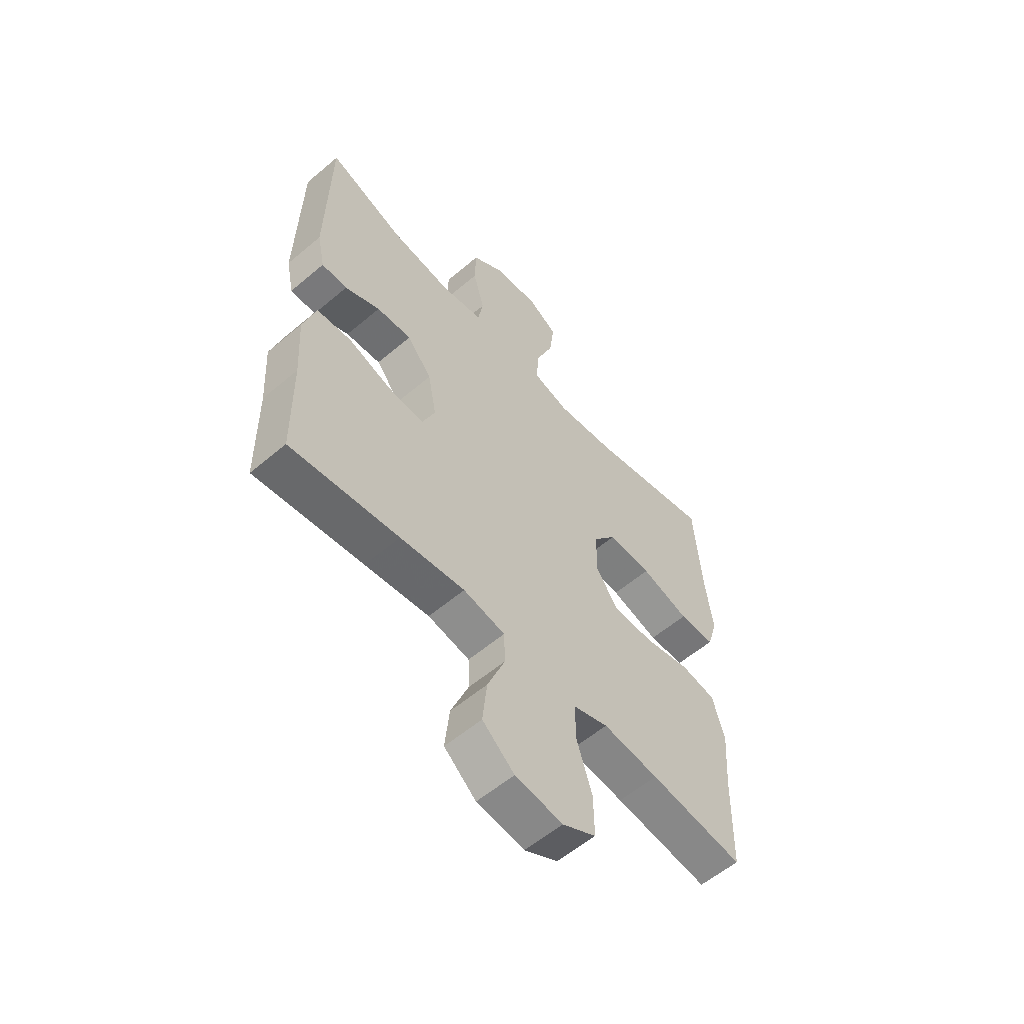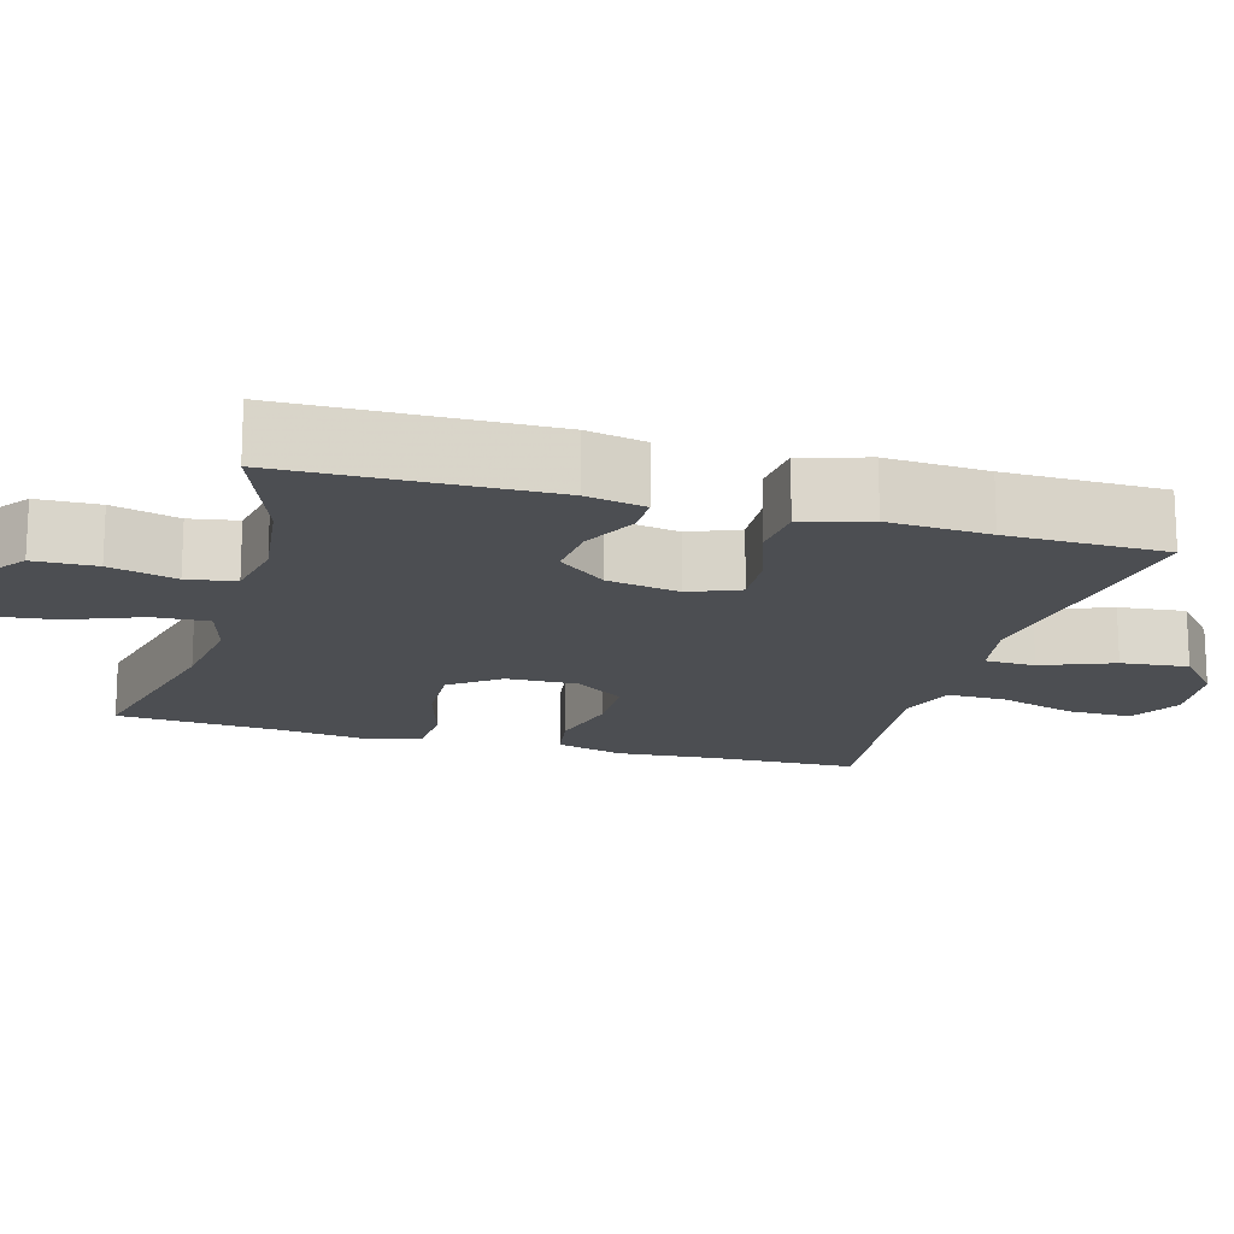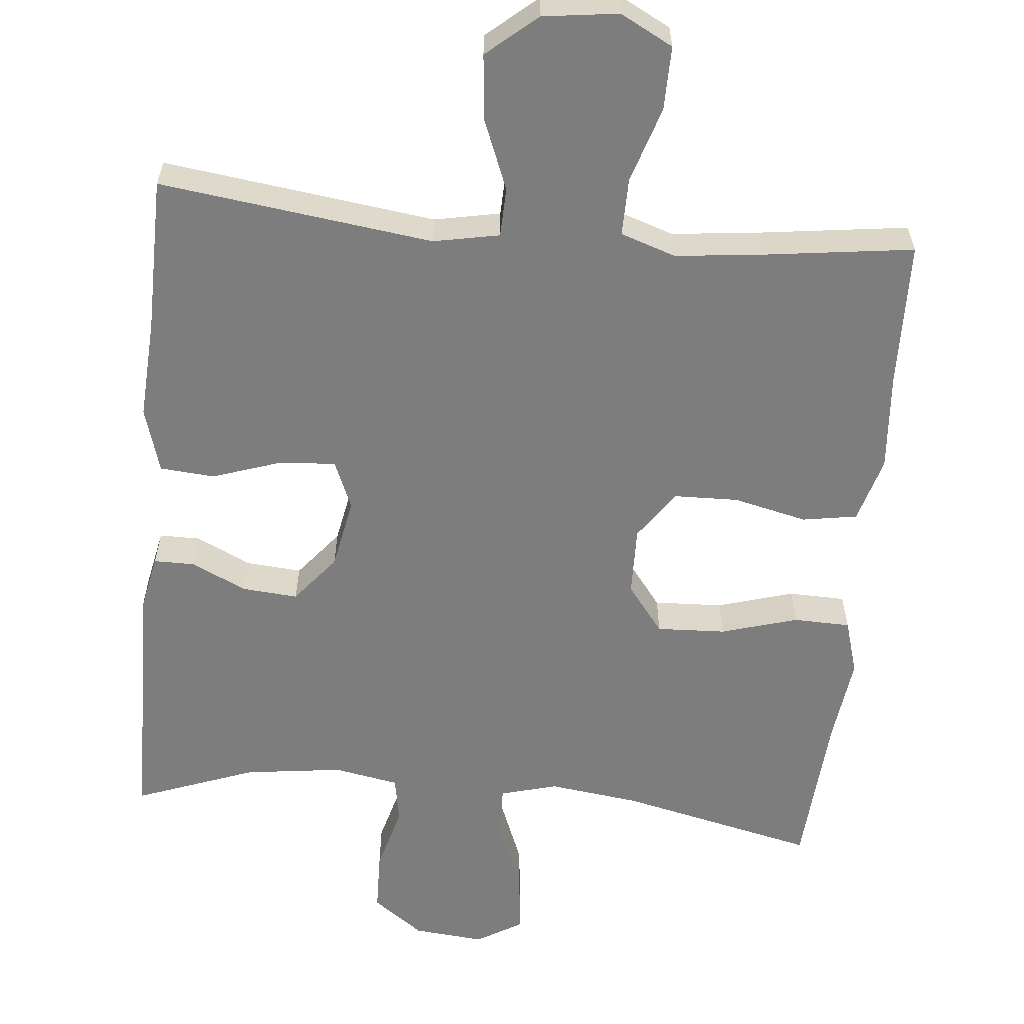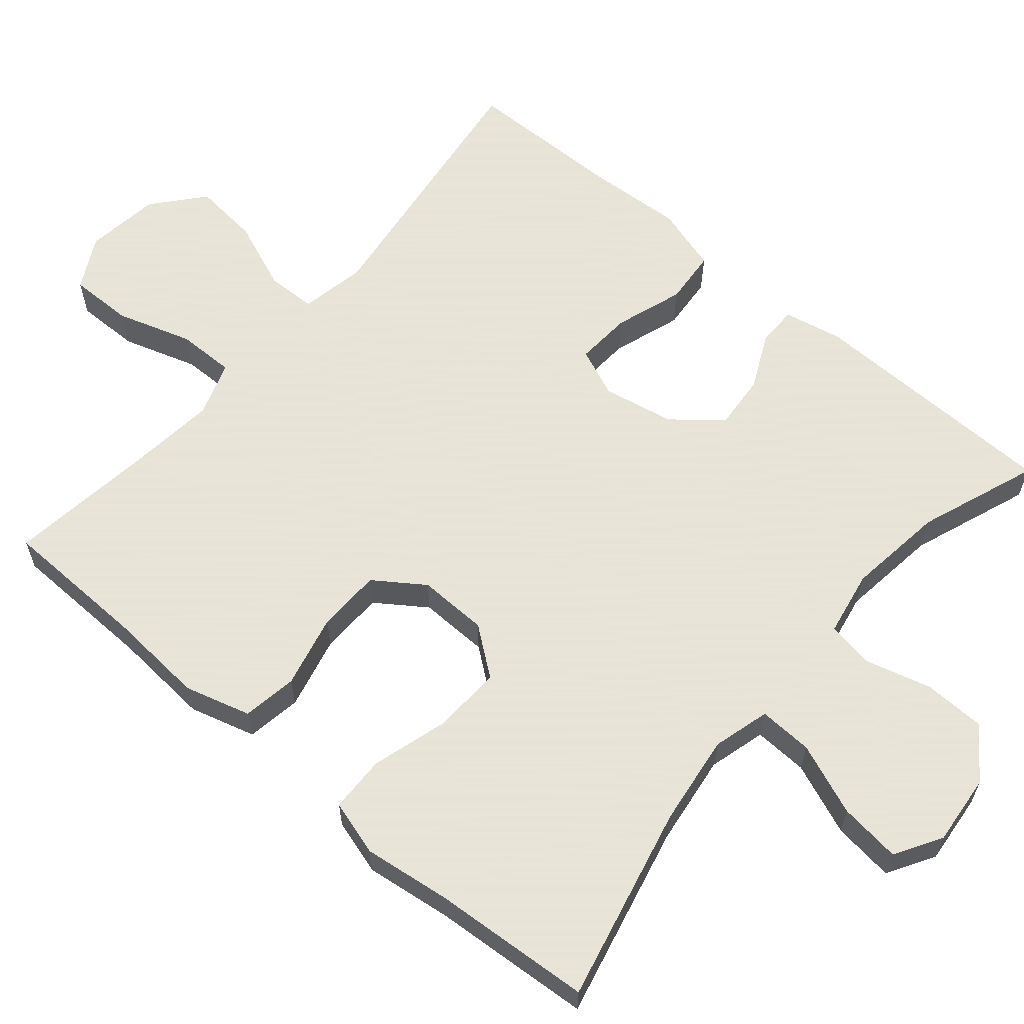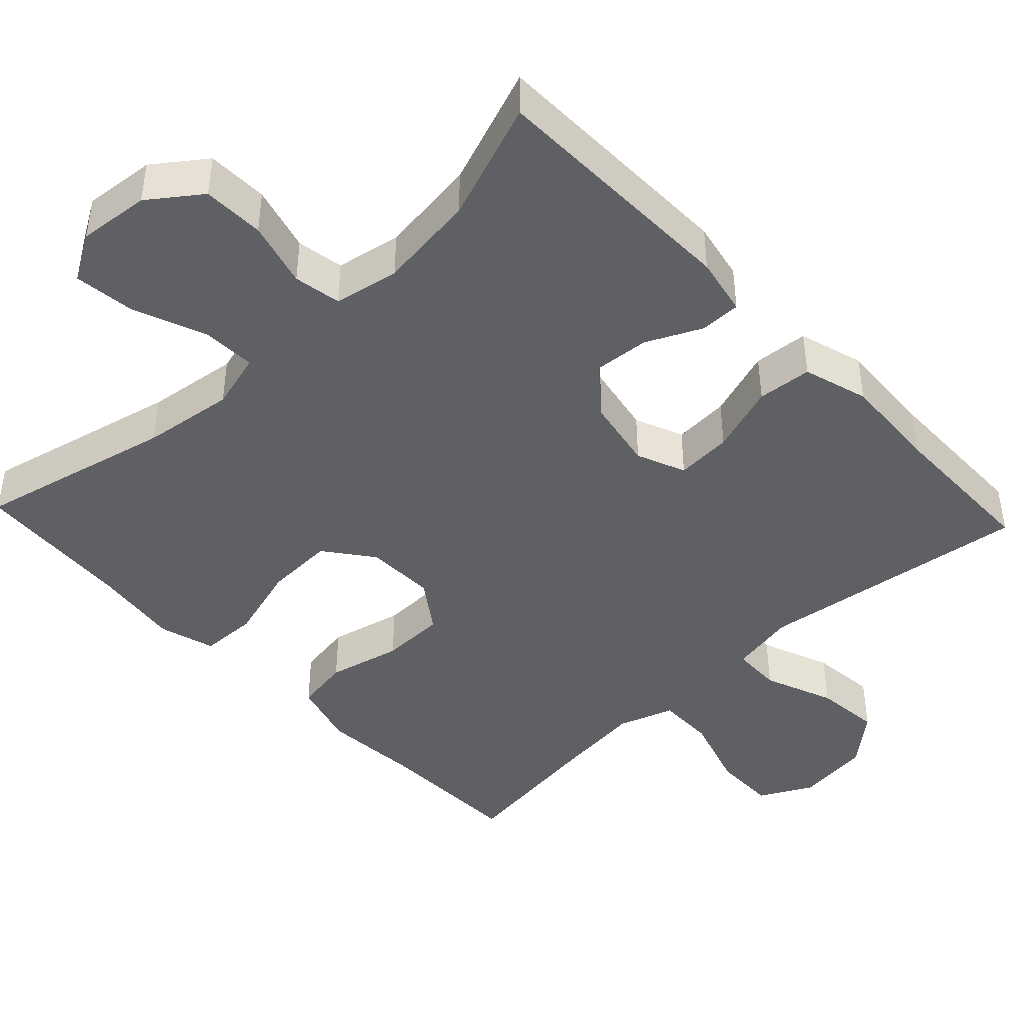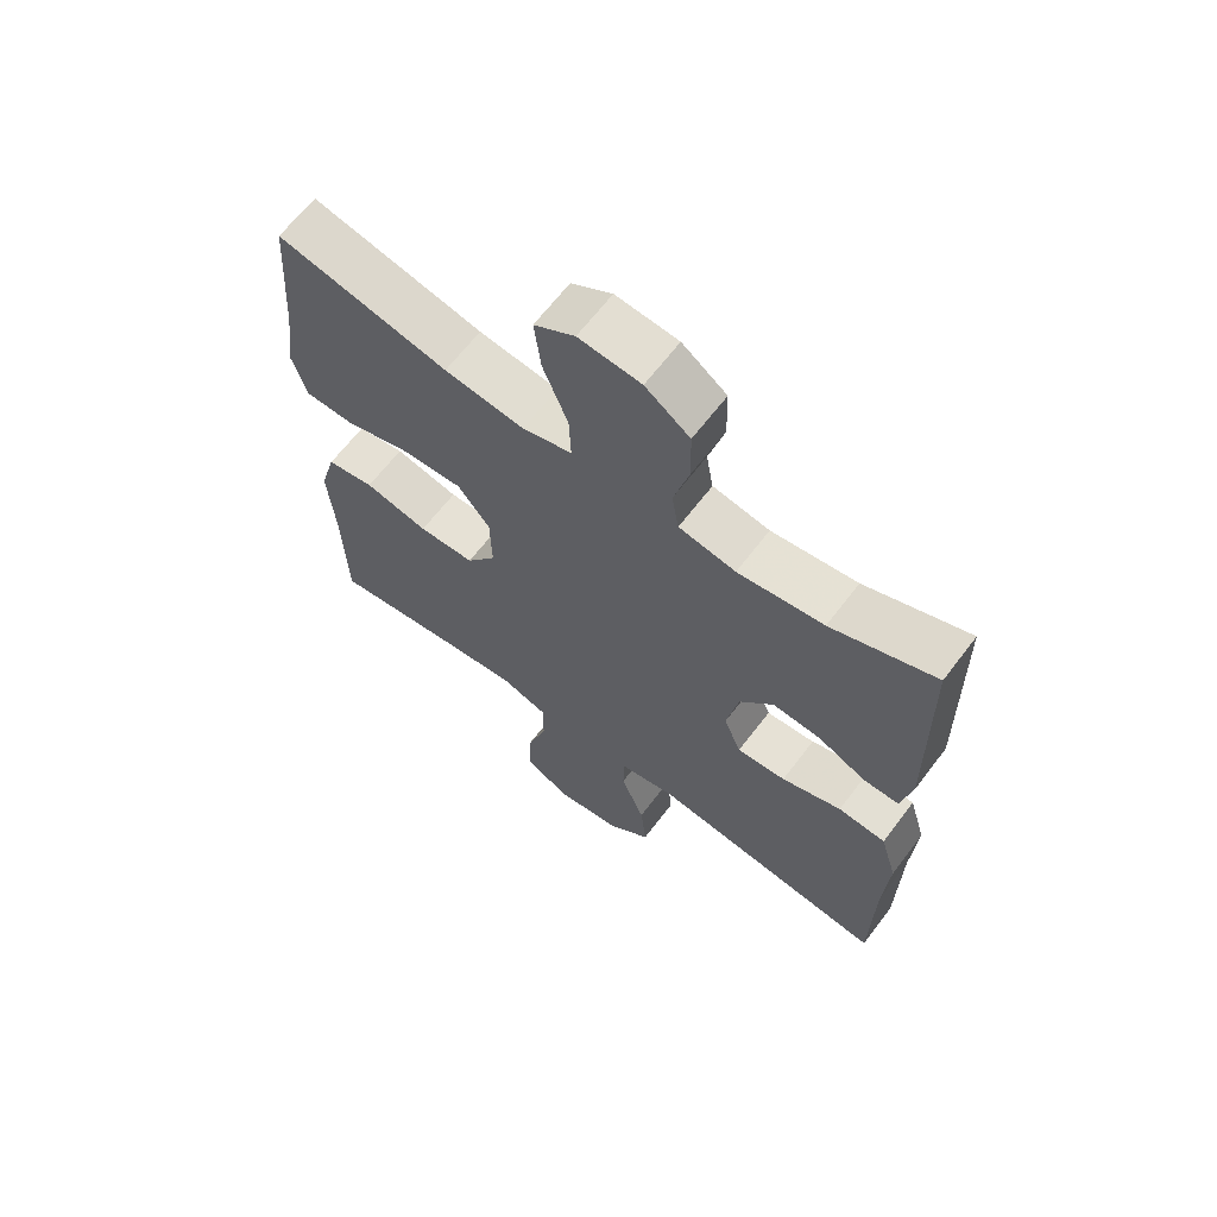
<metadata>
{"format":"obj","ext":"obj","renderer":"f3d","projection":"perspective","resolution":1024,"background":"white","views":[{"elev":-57.9,"azim":131.2,"up":"+Z"},{"elev":-16.5,"azim":74.0,"up":"+Y"},{"elev":-59.2,"azim":174.6,"up":"+Y"},{"elev":61.4,"azim":-49.7,"up":"+Y"},{"elev":-43.5,"azim":43.3,"up":"+Y"},{"elev":65.1,"azim":37.2,"up":"+Z"}]}
</metadata>
<code>
v 0.5 0.07 -0.5
v 0.272 0.07 -0.47
v 0.136 0.07 -0.452
v 0.048 0.07 -0.469
v 0.046 0.07 -0.535
v 0.083 0.07 -0.628
v 0.092 0.07 -0.716
v 0.025 0.07 -0.773
v -0.075 0.07 -0.786
v -0.145 0.07 -0.749
v -0.144 0.07 -0.664
v -0.112 0.07 -0.563
v -0.111 0.07 -0.486
v -0.185 0.07 -0.461
v -0.302 0.07 -0.474
v -0.5 0.07 -0.5
v -0.505 0.07 -0.305
v -0.515 0.07 -0.174
v -0.49 0.07 -0.086
v -0.417 0.07 -0.074
v -0.319 0.07 -0.097
v -0.233 0.07 -0.095
v -0.187 0.07 -0.029
v -0.189 0.07 0.064
v -0.238 0.07 0.128
v -0.33 0.07 0.124
v -0.432 0.07 0.094
v -0.508 0.07 0.096
v -0.53 0.07 0.17
v -0.515 0.07 0.286
v -0.5 0.07 0.5
v -0.238 0.07 0.44
v -0.116 0.07 0.424
v -0.04 0.07 0.445
v -0.043 0.07 0.517
v -0.081 0.07 0.613
v -0.091 0.07 0.695
v -0.029 0.07 0.732
v 0.066 0.07 0.723
v 0.134 0.07 0.673
v 0.136 0.07 0.591
v 0.112 0.07 0.503
v 0.123 0.07 0.44
v 0.21 0.07 0.424
v 0.341 0.07 0.441
v 0.5 0.07 0.5
v 0.506 0.07 0.159
v 0.49 0.07 0.081
v 0.436 0.07 0.081
v 0.362 0.07 0.116
v 0.288 0.07 0.122
v 0.236 0.07 0.058
v 0.218 0.07 -0.037
v 0.245 0.07 -0.102
v 0.32 0.07 -0.097
v 0.412 0.07 -0.066
v 0.485 0.07 -0.072
v 0.511 0.07 -0.159
v 0.503 0.07 -0.292
v 0.5 0 -0.5
v 0.272 0 -0.47
v 0.136 0 -0.452
v 0.048 0 -0.469
v 0.046 0 -0.535
v 0.083 0 -0.628
v 0.092 0 -0.716
v 0.025 0 -0.773
v -0.075 0 -0.786
v -0.145 0 -0.749
v -0.144 0 -0.664
v -0.112 0 -0.563
v -0.111 0 -0.486
v -0.185 0 -0.461
v -0.302 0 -0.474
v -0.5 0 -0.5
v -0.505 0 -0.305
v -0.515 0 -0.174
v -0.49 0 -0.086
v -0.417 0 -0.074
v -0.319 0 -0.097
v -0.233 0 -0.095
v -0.187 0 -0.029
v -0.189 0 0.064
v -0.238 0 0.128
v -0.33 0 0.124
v -0.432 0 0.094
v -0.508 0 0.096
v -0.53 0 0.17
v -0.515 0 0.286
v -0.5 0 0.5
v -0.238 0 0.44
v -0.116 0 0.424
v -0.04 0 0.445
v -0.043 0 0.517
v -0.081 0 0.613
v -0.091 0 0.695
v -0.029 0 0.732
v 0.066 0 0.723
v 0.134 0 0.673
v 0.136 0 0.591
v 0.112 0 0.503
v 0.123 0 0.44
v 0.21 0 0.424
v 0.341 0 0.441
v 0.5 0 0.5
v 0.506 0 0.159
v 0.49 0 0.081
v 0.436 0 0.081
v 0.362 0 0.116
v 0.288 0 0.122
v 0.236 0 0.058
v 0.218 0 -0.037
v 0.245 0 -0.102
v 0.32 0 -0.097
v 0.412 0 -0.066
v 0.485 0 -0.072
v 0.511 0 -0.159
v 0.503 0 -0.292
f 57 58 59
f 56 57 59
f 55 56 59
f 1 2 3
f 59 1 3
f 55 59 3
f 54 55 3
f 53 54 3 4
f 52 53 4
f 48 49 50
f 47 48 50
f 46 47 50
f 45 46 50
f 44 45 50 51
f 43 44 51 52
f 40 41 42
f 39 40 42
f 38 39 42
f 37 38 42
f 36 37 42
f 35 36 42
f 34 35 42 43
f 43 52 4
f 34 43 4
f 33 34 4
f 30 31 32
f 30 32 33
f 29 30 33
f 28 29 33
f 27 28 33
f 26 27 33
f 19 20 21
f 18 19 21
f 17 18 21
f 17 21 22
f 16 17 22
f 15 16 22
f 14 15 22 23
f 10 11 12
f 9 10 12
f 8 9 12
f 7 8 12
f 6 7 12
f 5 6 12
f 5 12 13
f 13 14 23
f 5 13 23
f 4 5 23
f 25 26 33
f 24 25 33
f 4 23 24 33
f 118 117 116
f 118 116 115
f 118 115 114
f 62 61 60
f 62 60 118
f 62 118 114
f 62 114 113
f 63 62 113 112
f 63 112 111
f 109 108 107
f 109 107 106
f 109 106 105
f 109 105 104
f 110 109 104 103
f 111 110 103 102
f 101 100 99
f 101 99 98
f 101 98 97
f 101 97 96
f 101 96 95
f 101 95 94
f 102 101 94 93
f 63 111 102
f 63 102 93
f 63 93 92
f 91 90 89
f 92 91 89
f 92 89 88
f 92 88 87
f 92 87 86
f 92 86 85
f 80 79 78
f 80 78 77
f 80 77 76
f 81 80 76
f 81 76 75
f 81 75 74
f 82 81 74 73
f 71 70 69
f 71 69 68
f 71 68 67
f 71 67 66
f 71 66 65
f 71 65 64
f 72 71 64
f 82 73 72
f 82 72 64
f 82 64 63
f 92 85 84
f 92 84 83
f 92 83 82 63
f 1 60 61 2
f 2 61 62 3
f 3 62 63 4
f 4 63 64 5
f 5 64 65 6
f 6 65 66 7
f 7 66 67 8
f 8 67 68 9
f 9 68 69 10
f 10 69 70 11
f 11 70 71 12
f 12 71 72 13
f 13 72 73 14
f 14 73 74 15
f 15 74 75 16
f 16 75 76 17
f 17 76 77 18
f 18 77 78 19
f 19 78 79 20
f 20 79 80 21
f 21 80 81 22
f 22 81 82 23
f 23 82 83 24
f 24 83 84 25
f 25 84 85 26
f 26 85 86 27
f 27 86 87 28
f 28 87 88 29
f 29 88 89 30
f 30 89 90 31
f 31 90 91 32
f 32 91 92 33
f 33 92 93 34
f 34 93 94 35
f 35 94 95 36
f 36 95 96 37
f 37 96 97 38
f 38 97 98 39
f 39 98 99 40
f 40 99 100 41
f 41 100 101 42
f 42 101 102 43
f 43 102 103 44
f 44 103 104 45
f 45 104 105 46
f 46 105 106 47
f 47 106 107 48
f 48 107 108 49
f 49 108 109 50
f 50 109 110 51
f 51 110 111 52
f 52 111 112 53
f 53 112 113 54
f 54 113 114 55
f 55 114 115 56
f 56 115 116 57
f 57 116 117 58
f 58 117 118 59
f 59 118 60 1

</code>
